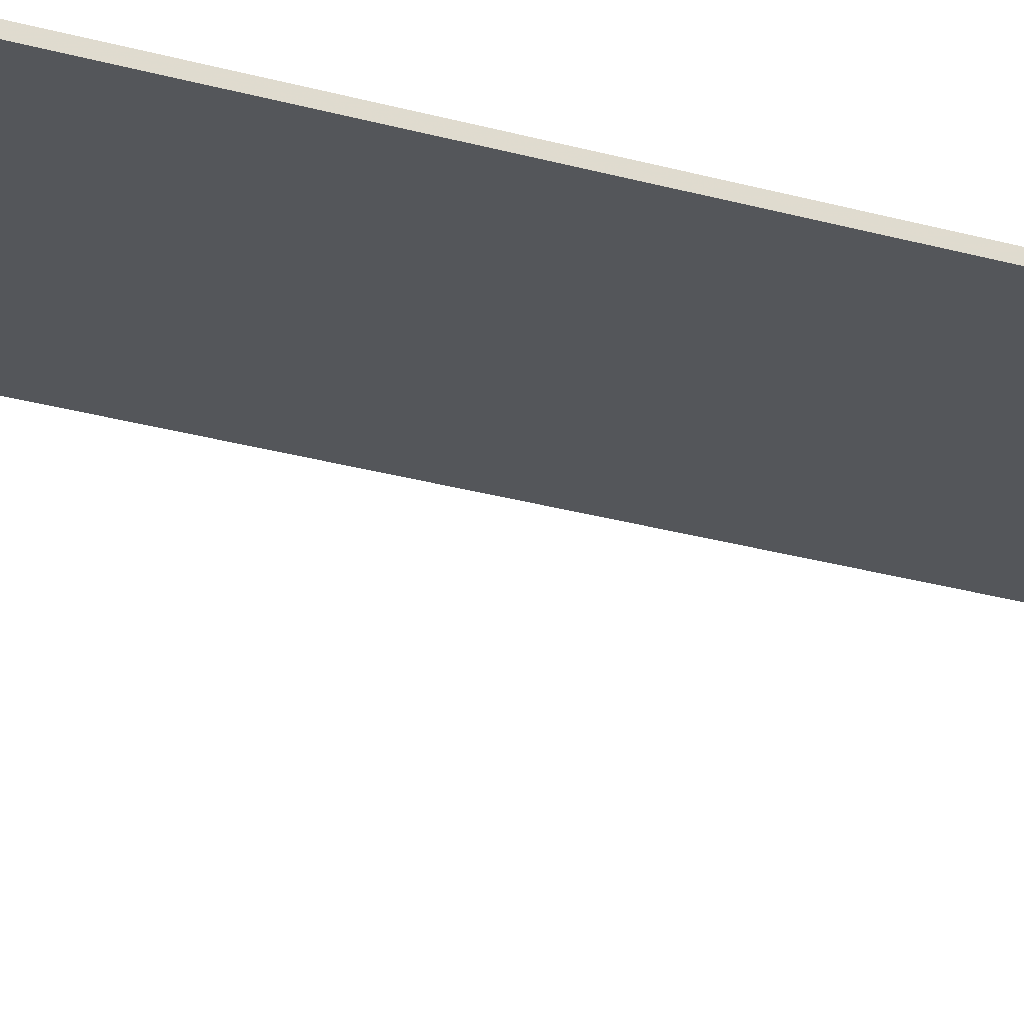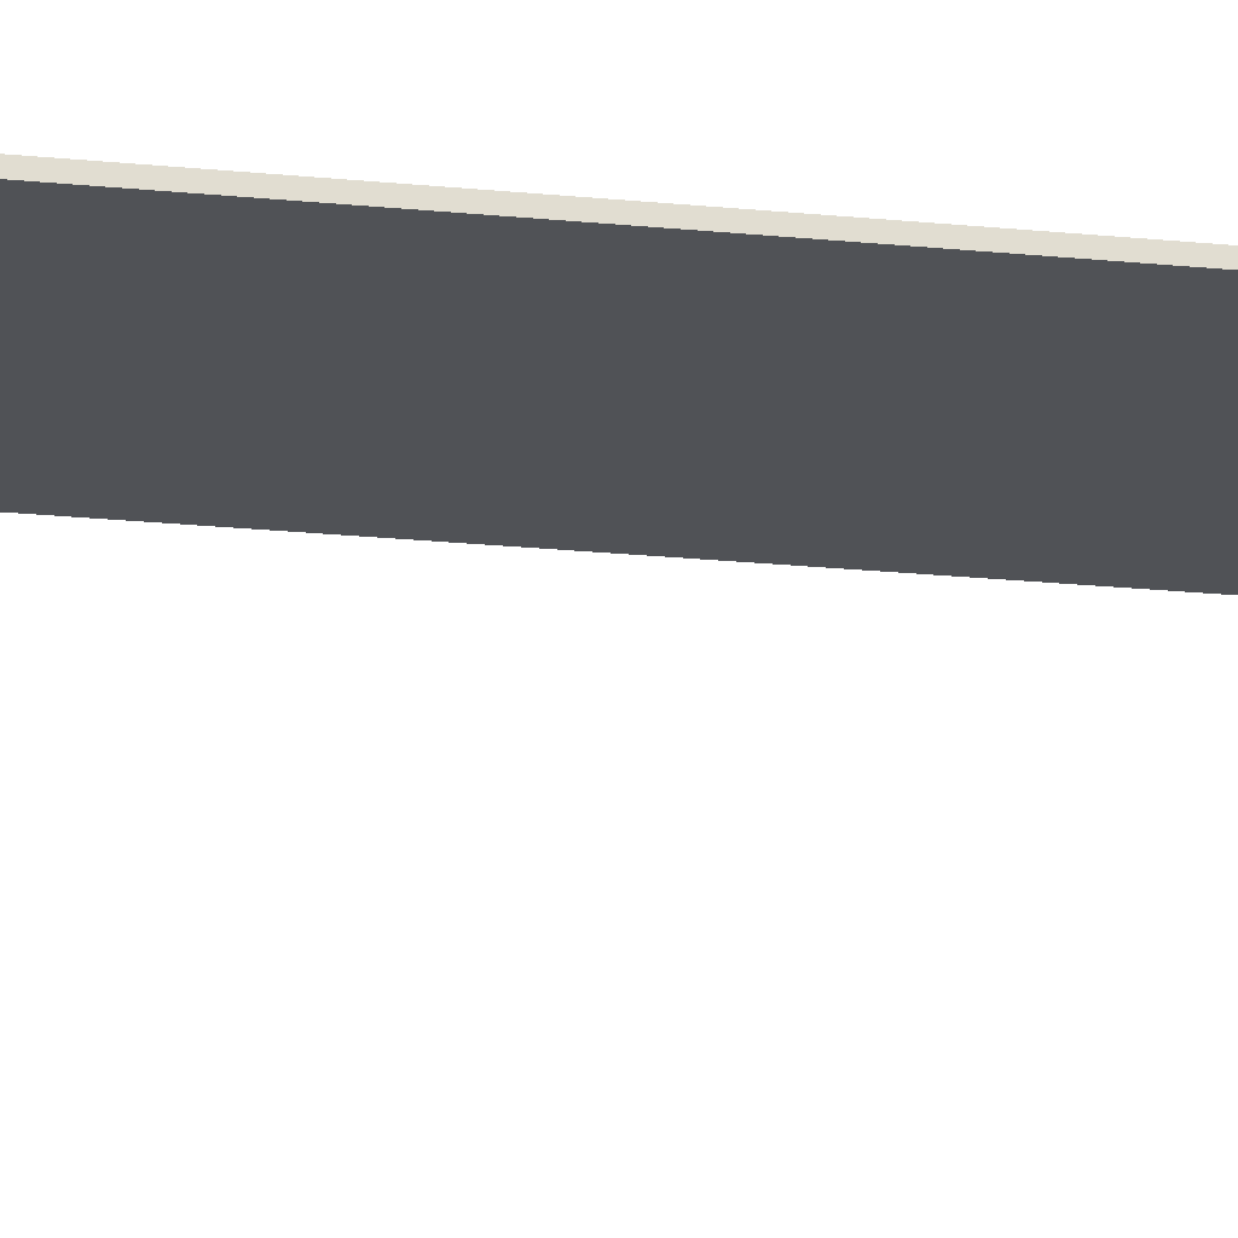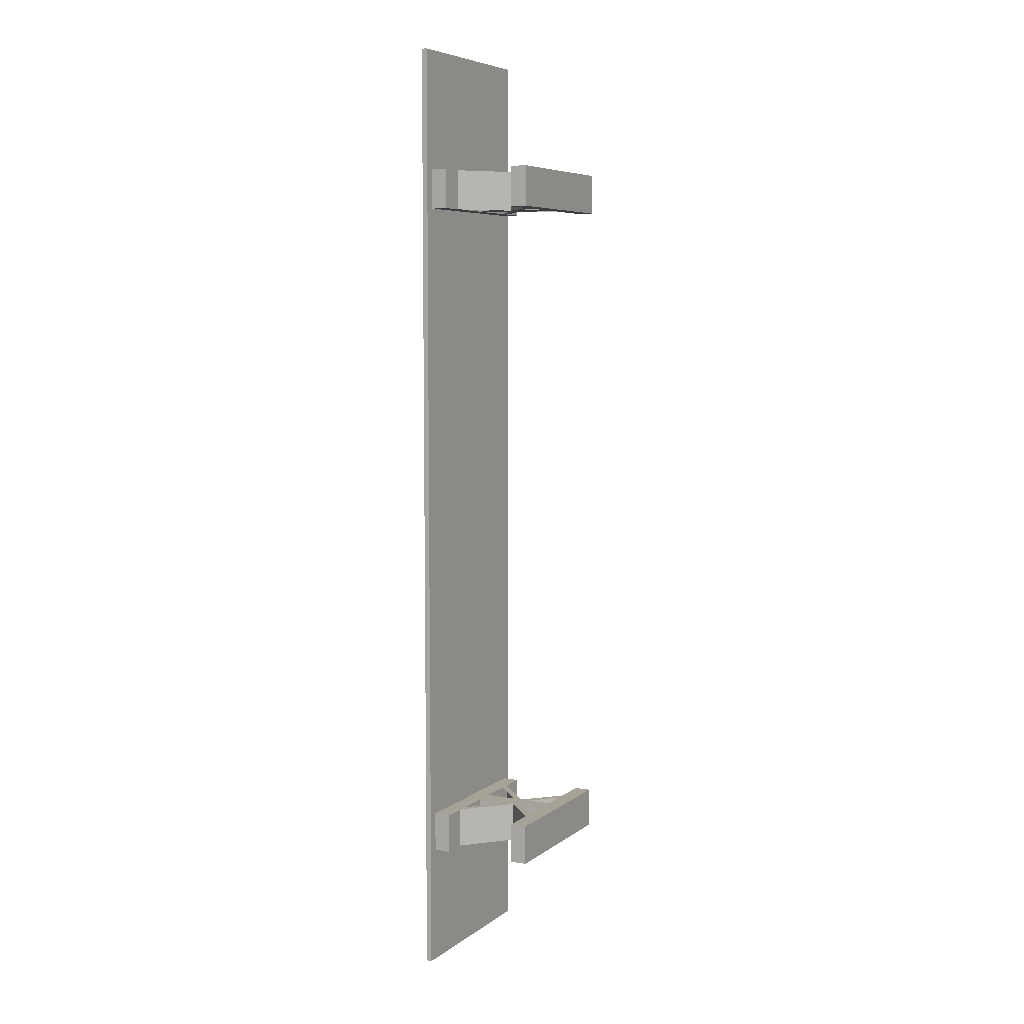
<metadata>
{"format":"obj","ext":"obj","renderer":"f3d","projection":"perspective","resolution":1024,"background":"white","views":[{"elev":-25.3,"azim":-115.2,"up":"+Y"},{"elev":-21.1,"azim":79.6,"up":"+Y"},{"elev":6.5,"azim":-62.9,"up":"+Z"}]}
</metadata>
<code>
o mesh5_mesh5-geometry
o mesh4_mesh4-geometry
o mesh3_mesh3-geometry
o mesh2_mesh2-geometry
o mesh1_mesh1-geometry
v -0.08163 -0.04903 0.3661
v -0.08163 -0.05753 0.3254
v -0.08163 -0.05753 0.3661
v -0.08163 -0.04903 0.3254
v 0.08163 -0.05753 0.3661
v -0.08163 -0.04054 0.3661
v 0.08163 -0.04903 0.3254
v 0.08163 -0.05753 0.3254
v 0.08163 -0.04903 0.3661
v -0.08163 -0.04054 0.3254
v -0.04592 -0.04054 0.3254
v -0.04592 -0.04054 0.3661
v 0.08163 -0.04054 0.3254
v -0.03571 -0.04054 0.3254
v -0.03571 -0.04054 0.3661
v 0.08163 -0.04054 0.3661
v 0.04592 -0.04054 0.3254
v -0.01025 -0.003782 0.3254
v -0.0102 -0.04054 0.3254
v -0.01025 -0.003782 0.3661
v -0.0102 -0.04054 0.3661
v 0.04592 -0.04054 0.3661
v 0.03571 -0.04054 0.3254
v -0.0102 -0.01425 0.3254
v 0.0102 -0.04054 0.3254
v 0.0102 -0.04054 0.3661
v -0.0102 -0.01425 0.3661
v 0.03571 -0.04054 0.3661
v 0.0102 -0.01456 0.3254
v 0.0102 -0.004172 0.3254
v -0.0102 -0.003823 0.3254
v -0.0102 -0.003732 0.3661
v -0.01008 -0.003923 0.3661
v -0.0102 -0.003823 0.3661
v 0.0102 -0.004172 0.3661
v -0.05612 0.03498 0.3661
v -0.0102 -0.004045 0.3254
v -0.0102 0.004693 0.3661
v -0.0102 -0.003732 0.3254
v 0.0102 -0.01456 0.3661
v 0.01017 -0.004134 0.3661
v -0.0102 -0.004045 0.3661
v -0.009883 -0.004094 0.3661
v 0.0102 -0.004102 0.3661
v 0.01017 -0.004134 0.3254
v -0.05612 0.03498 0.3254
v -0.01008 -0.003923 0.3254
v -0.04604 0.03498 0.3661
v 0.0102 0.03498 0.3661
v -0.0102 0.004693 0.3254
v 0.0102 -0.004102 0.3254
v -0.04604 0.03498 0.3254
v -0.08163 0.03498 0.3661
v -0.009883 -0.004094 0.3254
v -0.0102 0.03498 0.3661
v -0.0102 0.03498 0.3254
v 0.0102 -0.003832 0.3661
v 0.00921 -0.00316 0.3254
v 0.08163 0.04347 0.3254
v -0.08163 0.03498 0.3254
v 0.08163 0.04347 0.3661
v 0.0102 0.03498 0.3254
v 0.0102 0.004694 0.3661
v 0.05612 0.03498 0.3661
v 0.01035 -0.003979 0.3661
v 0.0102 -0.003832 0.3254
v 0.00921 -0.00316 0.3661
v -0.08163 0.04347 0.3254
v -0.08163 0.04347 0.3661
v 0.04579 0.03498 0.3254
v 0.0102 0.004694 0.3254
v 0.04579 0.03498 0.3661
v 0.01012 -0.004175 0.3661
v 0.01035 -0.003979 0.3254
v -0.08163 0.05197 0.3254
v 0.08163 0.05197 0.3661
v 0.05612 0.03498 0.3254
v 0.08163 0.05197 0.3254
v -0.08163 0.05197 0.3661
v 0.08163 0.03498 0.3254
v 0.08163 0.03498 0.3661
v 0.01012 -0.004175 0.3254
v 0.09184 0.05197 0.3254
v -0.09184 0.05197 0.4881
v -0.09184 0.05197 0.3661
v -0.09184 0.05197 0.3254
v 0.09184 0.05197 0.3661
v 0.09184 0.05197 -0.3248
v -0.09184 0.05763 -0.4881
v 0.09184 0.05197 0.4881
v 0.09184 0.05763 0.4881
v 0.08163 0.05197 -0.3248
v -0.09184 0.05763 0.4881
v -0.04592 0.05197 0.4881
v -0.09184 0.05197 -0.3248
v -0.08163 0.05197 -0.3248
v 0.09184 0.05197 -0.3654
v -0.04592 0.05763 0.4881
v 2.161e-09 0.05197 0.4881
v 0.04592 0.05197 0.4881
v -0.09184 0.05197 -0.3654
v 0.08163 0.04347 -0.3248
v 0.08163 0.05197 -0.3654
v 0.09184 0.05197 -0.4881
v -0.04592 0.05763 -0.4881
v 2.161e-09 0.05763 0.4881
v 0.04592 0.05763 0.4881
v -0.09184 0.05197 -0.4881
v -0.08163 0.05197 -0.3654
v -0.08163 0.04347 -0.3248
v 0.09184 0.05763 -0.4881
v -0.04592 0.05197 -0.4881
v 0.04592 0.05763 -0.4881
v -0.08163 0.04347 -0.3654
v 0.08163 0.04347 -0.3654
v -0.05612 0.03498 -0.3248
v 0.04592 0.05197 -0.4881
v 2.161e-09 0.05197 -0.4881
v 2.161e-09 0.05763 -0.4881
v -0.08163 0.03498 -0.3654
v 0.08163 0.03498 -0.3248
v -0.08163 0.03498 -0.3248
v -0.04601 0.03498 -0.3248
v 0.08163 0.03498 -0.3654
v 0.05612 0.03498 -0.3248
v -0.0102 -0.006139 -0.3248
v -0.0102 0.03498 -0.3248
v -0.05612 0.03498 -0.3654
v 0.05612 0.03498 -0.3654
v 0.04573 0.03498 -0.3248
v -0.0102 0.002918 -0.3248
v -0.01016 -0.006177 -0.3248
v -0.04601 0.03498 -0.3654
v 0.0102 0.03498 -0.3248
v 0.04573 0.03498 -0.3654
v 0.01021 -0.006194 -0.3248
v 0.01021 -0.006194 -0.3654
v -0.01013 -0.006198 -0.3248
v -0.0102 -0.006134 -0.3654
v -0.0102 0.03498 -0.3654
v 0.0102 0.03498 -0.3654
v 0.0102 0.003123 -0.3248
v -0.0102 -0.006222 -0.3654
v -0.0102 0.002918 -0.3654
v -9.684e-05 -0.006198 -0.3248
v 0.0102 0.003123 -0.3654
v 0.01021 -0.006293 -0.3248
v -0.01016 -0.006177 -0.3654
v -0.0102 -0.006222 -0.3248
v 0.0102 -0.04054 -0.3248
v -6.222e-05 -0.006198 -0.3248
v 0.01021 -0.006293 -0.3654
v 0.01021 -0.006487 -0.3248
v -0.01013 -0.006198 -0.3654
v -0.0102 -0.01603 -0.3654
v -7.928e-05 -0.006216 -0.3248
v -2.157e-05 -0.006198 -0.3248
v 0.01021 -0.006487 -0.3654
v 0.0102 -0.04054 -0.3654
v 0.01021 -0.01622 -0.3248
v -0.0102 -0.01603 -0.3248
v -0.03571 -0.04054 -0.3654
v -0.01013 -0.006156 -0.3248
v -2.157e-05 -0.006198 -0.3654
v 0.01021 -0.01622 -0.3654
v 0.03571 -0.04054 -0.3248
v -0.0102 -0.04054 -0.3654
v -0.03571 -0.04054 -0.3248
v -0.04592 -0.04054 -0.3248
v -0.04592 -0.04054 -0.3654
v -0.0102 -0.04054 -0.3248
v -9.684e-05 -0.006198 -0.3654
v 0.04592 -0.04054 -0.3248
v 0.08163 -0.04908 -0.3654
v -0.01013 -0.006156 -0.3654
v 0.08163 -0.04908 -0.3248
v 0.03571 -0.04054 -0.3654
v 0.04592 -0.04054 -0.3654
v 0.01004 -0.006326 -0.3248
v -0.08163 -0.04054 -0.3248
v -0.08163 -0.04908 -0.3654
v 0.08163 -0.04054 -0.3248
v 0.08163 -0.04054 -0.3654
v -0.08163 -0.04054 -0.3654
v -0.08163 -0.04908 -0.3248
v -0.08163 -0.05763 -0.3654
v 0.08163 -0.05763 -0.3654
v 0.01004 -0.006326 -0.3654
v 0.08163 -0.05763 -0.3248
v -0.08163 -0.05763 -0.3248
f 1 2 3
f 2 1 4
f 2 5 3
f 5 1 3
f 6 4 1
f 7 2 4
f 5 2 8
f 1 5 9
f 4 6 10
f 9 6 1
f 4 11 7
f 2 7 8
f 7 5 8
f 5 7 9
f 6 11 10
f 11 4 10
f 6 9 12
f 13 9 7
f 7 11 14
f 11 6 12
f 12 9 15
f 9 13 16
f 7 17 13
f 18 14 11
f 12 14 11
f 7 14 19
f 20 11 12
f 12 11 20
f 15 9 21
f 15 20 12
f 12 20 15
f 14 12 15
f 13 22 16
f 22 9 16
f 7 23 17
f 22 13 17
f 14 18 24
f 11 20 18
f 18 20 11
f 15 19 14
f 7 19 25
f 21 9 26
f 19 15 21
f 20 15 27
f 27 15 20
f 28 9 22
f 7 25 23
f 29 17 23
f 23 17 29
f 30 22 17
f 17 22 30
f 24 18 31
f 18 20 32
f 32 20 18
f 19 24 25
f 26 9 28
f 26 33 21
f 19 21 24
f 20 27 34
f 34 27 20
f 35 28 22
f 22 28 35
f 26 23 25
f 23 26 28
f 17 29 30
f 30 29 17
f 22 30 35
f 35 30 22
f 18 36 31
f 31 36 18
f 24 31 37
f 20 38 32
f 32 38 20
f 18 32 39
f 39 32 18
f 37 25 24
f 26 25 40
f 21 33 27
f 41 33 26
f 27 24 21
f 34 27 42
f 42 27 34
f 43 20 34
f 34 20 43
f 28 35 40
f 40 35 28
f 30 35 29
f 29 25 30
f 44 35 30
f 35 30 45
f 45 30 35
f 36 18 46
f 46 18 36
f 31 36 47
f 47 36 31
f 31 37 42
f 37 24 27
f 20 48 38
f 38 48 20
f 32 49 38
f 38 50 32
f 39 32 50
f 32 39 34
f 50 18 39
f 39 18 50
f 47 25 37
f 29 40 25
f 40 35 26
f 42 27 33
f 41 49 33
f 35 41 26
f 42 37 27
f 34 31 42
f 43 36 20
f 20 36 43
f 43 34 33
f 33 34 43
f 35 40 29
f 30 25 45
f 51 44 30
f 35 45 41
f 41 45 35
f 18 52 46
f 46 52 18
f 36 53 46
f 47 36 54
f 54 36 47
f 31 39 47
f 48 20 36
f 36 20 48
f 55 38 49
f 34 49 32
f 56 50 38
f 50 47 39
f 39 31 34
f 52 18 50
f 50 18 52
f 45 25 47
f 33 49 34
f 44 49 41
f 54 36 43
f 43 36 54
f 57 44 51
f 41 45 58
f 58 45 41
f 59 46 52
f 52 46 59
f 60 46 53
f 53 61 36
f 36 61 53
f 36 61 48
f 48 61 36
f 55 56 38
f 55 61 49
f 49 61 55
f 56 47 50
f 45 47 62
f 63 49 44
f 64 41 44
f 44 41 64
f 57 63 44
f 66 57 51
f 41 58 67
f 67 58 41
f 68 46 59
f 59 46 68
f 59 52 56
f 56 52 59
f 46 68 60
f 60 68 46
f 60 53 68
f 61 53 69
f 69 53 61
f 48 61 55
f 55 61 48
f 55 48 56
f 62 70 49
f 62 49 71
f 49 61 72
f 72 61 49
f 62 47 56
f 51 45 62
f 49 63 71
f 64 73 41
f 41 73 64
f 64 44 65
f 65 44 64
f 72 57 63
f 63 57 72
f 63 57 66
f 57 72 65
f 65 72 57
f 66 51 62
f 59 75 68
f 68 75 59
f 52 56 48
f 59 56 62
f 62 56 59
f 69 68 53
f 69 76 61
f 61 76 69
f 72 49 70
f 59 62 70
f 70 62 59
f 71 66 62
f 72 61 64
f 64 61 72
f 45 73 51
f 51 73 45
f 71 63 66
f 77 73 64
f 64 73 77
f 65 72 64
f 64 72 65
f 74 71 66
f 66 71 74
f 51 73 74
f 74 73 51
f 68 69 75
f 75 59 78
f 78 59 75
f 76 69 79
f 79 69 76
f 61 59 76
f 59 61 80
f 59 70 77
f 77 70 59
f 64 61 81
f 81 61 64
f 73 45 82
f 82 45 73
f 74 73 77
f 77 73 74
f 77 80 64
f 71 74 70
f 70 74 71
f 79 75 69
f 78 76 59
f 78 75 83
f 76 84 79
f 81 80 61
f 59 77 80
f 80 77 59
f 70 74 77
f 77 74 70
f 81 64 80
f 79 85 75
f 78 83 76
f 75 86 83
f 85 79 84
f 87 84 76
f 86 75 85
f 87 76 83
f 83 86 88
f 84 89 85
f 90 84 87
f 85 89 86
f 83 91 87
f 88 86 92
f 88 91 83
f 93 89 84
f 94 84 90
f 90 87 91
f 86 89 95
f 92 86 96
f 97 92 88
f 88 92 97
f 97 91 88
f 93 98 89
f 93 84 98
f 94 98 84
f 99 94 90
f 90 91 100
f 95 89 101
f 95 96 86
f 96 102 92
f 92 102 96
f 92 97 103
f 103 97 92
f 104 91 97
f 105 89 98
f 98 94 106
f 99 106 94
f 100 99 90
f 107 100 91
f 108 101 89
f 95 109 101
f 101 109 95
f 109 95 96
f 96 95 109
f 102 96 110
f 110 96 102
f 102 103 92
f 103 109 97
f 111 91 104
f 97 101 104
f 105 112 89
f 98 106 105
f 106 99 107
f 100 107 99
f 107 91 113
f 108 112 101
f 108 89 112
f 109 101 97
f 114 96 109
f 96 114 110
f 110 116 102
f 102 116 110
f 103 102 115
f 103 114 109
f 109 114 103
f 111 113 91
f 111 104 113
f 104 101 117
f 112 105 118
f 119 105 106
f 106 107 119
f 113 119 107
f 118 101 112
f 120 110 114
f 121 115 102
f 116 110 122
f 122 110 116
f 102 116 123
f 123 116 102
f 114 103 115
f 115 103 114
f 117 113 104
f 117 101 118
f 119 118 105
f 113 117 119
f 115 120 114
f 114 120 115
f 110 120 122
f 115 121 124
f 102 125 121
f 121 125 102
f 120 116 122
f 126 123 116
f 116 123 126
f 102 123 127
f 127 123 102
f 118 119 117
f 120 115 128
f 128 115 120
f 121 129 124
f 129 115 124
f 124 115 129
f 102 130 125
f 125 130 102
f 129 121 125
f 116 120 128
f 123 126 131
f 131 126 123
f 116 132 126
f 126 132 116
f 133 127 123
f 102 127 134
f 134 127 102
f 128 115 133
f 133 115 128
f 135 115 129
f 129 115 135
f 102 134 130
f 130 134 102
f 130 136 125
f 125 136 130
f 125 137 129
f 129 137 125
f 128 138 116
f 116 138 128
f 139 126 131
f 132 131 126
f 116 138 132
f 132 138 116
f 127 133 140
f 127 132 134
f 133 115 140
f 140 115 133
f 133 139 128
f 128 139 133
f 141 115 135
f 135 115 141
f 137 135 129
f 129 135 137
f 141 130 134
f 136 130 142
f 142 130 136
f 137 125 136
f 136 125 137
f 139 138 128
f 128 138 139
f 143 126 139
f 139 131 144
f 131 132 127
f 144 127 140
f 134 132 145
f 140 115 141
f 141 115 140
f 139 133 144
f 144 133 139
f 130 141 135
f 135 137 146
f 146 137 135
f 142 141 134
f 136 146 142
f 142 147 136
f 147 137 136
f 146 136 137
f 148 138 139
f 139 138 148
f 143 149 126
f 144 131 127
f 144 141 139
f 141 144 140
f 132 150 145
f 134 145 151
f 152 146 137
f 142 146 141
f 134 150 142
f 142 153 147
f 147 152 137
f 138 148 154
f 154 148 138
f 139 141 148
f 155 149 143
f 149 150 132
f 145 150 156
f 134 151 150
f 158 146 152
f 159 141 146
f 160 142 150
f 142 160 153
f 153 152 147
f 159 148 141
f 155 161 149
f 148 155 143
f 162 143 155
f 161 150 149
f 163 149 132
f 132 149 163
f 156 150 151
f 159 146 158
f 153 158 152
f 150 165 160
f 160 158 153
f 166 153 160
f 160 153 166
f 167 148 159
f 167 161 155
f 149 168 161
f 161 168 149
f 155 148 167
f 143 169 148
f 148 169 143
f 143 162 170
f 150 161 171
f 163 169 149
f 149 169 163
f 159 158 165
f 165 150 159
f 160 165 158
f 153 166 173
f 173 166 153
f 174 167 159
f 161 167 171
f 168 149 169
f 169 149 168
f 169 143 170
f 170 143 169
f 148 169 175
f 175 169 148
f 174 170 162
f 169 162 170
f 171 176 150
f 175 169 163
f 163 169 175
f 158 177 165
f 165 177 158
f 150 177 159
f 166 176 173
f 173 179 153
f 153 179 173
f 174 162 167
f 174 159 177
f 167 168 171
f 169 176 168
f 162 169 168
f 170 180 169
f 181 170 174
f 168 176 171
f 150 176 166
f 177 158 178
f 178 158 177
f 177 150 166
f 173 176 182
f 173 183 178
f 178 179 173
f 173 179 178
f 168 167 162
f 174 177 178
f 180 176 169
f 180 170 184
f 170 181 184
f 174 186 181
f 158 179 178
f 178 179 158
f 176 183 182
f 183 173 182
f 174 178 183
f 176 180 185
f 181 180 184
f 180 181 185
f 186 185 181
f 186 174 187
f 179 158 188
f 188 158 179
f 183 176 174
f 185 189 176
f 189 174 176
f 185 186 190
f 174 189 187
f 189 186 187
f 189 185 190
f 186 189 190
f 3 2 1
f 4 1 2
f 3 5 2
f 3 1 5
f 1 4 6
f 1 7 4
f 4 7 1
f 4 2 7
f 8 2 5
f 9 5 1
f 10 6 4
f 1 6 9
f 7 1 9
f 9 1 7
f 7 11 4
f 8 7 2
f 8 5 7
f 9 7 5
f 10 11 6
f 10 4 11
f 12 9 6
f 7 9 13
f 14 11 7
f 12 6 11
f 15 9 12
f 16 13 9
f 13 17 7
f 11 14 18
f 11 14 12
f 19 14 7
f 21 9 15
f 15 12 14
f 16 22 13
f 16 9 22
f 17 23 7
f 17 13 22
f 24 18 14
f 14 19 15
f 25 19 7
f 26 9 21
f 21 15 19
f 22 9 28
f 23 25 7
f 28 17 23
f 23 17 28
f 17 28 22
f 22 28 17
f 31 18 24
f 21 25 19
f 19 25 21
f 25 24 19
f 28 9 26
f 25 21 26
f 26 21 25
f 21 33 26
f 24 21 19
f 25 23 26
f 28 26 23
f 37 31 24
f 24 25 37
f 40 25 26
f 27 33 21
f 26 33 41
f 21 24 27
f 29 35 30
f 30 25 29
f 30 35 44
f 42 37 31
f 27 24 37
f 38 49 32
f 32 50 38
f 50 32 39
f 34 39 32
f 37 25 47
f 25 40 29
f 26 35 40
f 33 27 42
f 33 49 41
f 26 41 35
f 27 37 42
f 42 31 34
f 29 40 35
f 45 25 30
f 30 44 51
f 46 53 36
f 47 39 31
f 49 38 55
f 32 49 34
f 38 50 56
f 39 47 50
f 34 31 39
f 47 25 45
f 34 49 33
f 41 49 44
f 51 44 57
f 53 46 60
f 38 56 55
f 62 55 49
f 49 55 62
f 50 47 56
f 62 47 45
f 44 49 63
f 44 63 57
f 65 44 57
f 57 44 65
f 51 57 66
f 68 53 60
f 55 62 56
f 56 62 55
f 56 48 55
f 49 70 62
f 71 49 62
f 56 47 62
f 62 45 51
f 71 63 49
f 66 57 63
f 74 66 51
f 51 66 74
f 62 51 66
f 69 59 68
f 68 59 69
f 48 56 52
f 53 68 69
f 59 69 61
f 61 69 59
f 70 49 72
f 62 66 71
f 66 63 71
f 75 69 68
f 76 59 61
f 80 61 59
f 64 80 77
f 69 75 79
f 59 76 78
f 83 75 78
f 79 78 75
f 75 78 79
f 78 79 76
f 76 79 78
f 79 84 76
f 61 80 81
f 80 64 81
f 75 85 79
f 76 83 78
f 83 86 75
f 84 79 85
f 76 84 87
f 85 75 86
f 83 76 87
f 88 86 83
f 85 89 84
f 87 84 90
f 86 89 85
f 87 91 83
f 92 86 88
f 83 91 88
f 84 89 93
f 90 84 94
f 91 87 90
f 95 89 86
f 96 86 92
f 88 91 97
f 89 98 93
f 98 84 93
f 84 98 94
f 90 94 99
f 100 91 90
f 101 89 95
f 86 96 95
f 103 96 92
f 92 96 103
f 97 91 104
f 98 89 105
f 106 94 98
f 94 106 99
f 90 99 100
f 91 100 107
f 89 101 108
f 92 103 102
f 96 103 109
f 109 103 96
f 97 109 103
f 104 91 111
f 104 101 97
f 89 112 105
f 105 106 98
f 107 99 106
f 99 107 100
f 113 91 107
f 101 112 108
f 112 89 108
f 97 101 109
f 109 96 114
f 110 114 96
f 115 110 102
f 102 110 115
f 115 102 103
f 91 113 111
f 113 104 111
f 117 101 104
f 118 105 112
f 106 105 119
f 119 107 106
f 107 119 113
f 112 101 118
f 110 115 114
f 114 115 110
f 114 110 120
f 102 115 121
f 104 113 117
f 118 101 117
f 105 118 119
f 119 117 113
f 122 120 110
f 124 121 115
f 122 116 120
f 117 119 118
f 124 129 121
f 125 121 129
f 128 120 116
f 123 127 133
f 131 126 139
f 126 131 132
f 140 133 127
f 140 134 127
f 127 134 140
f 134 132 127
f 134 130 141
f 139 126 143
f 144 131 139
f 127 132 131
f 140 127 144
f 134 140 141
f 141 140 134
f 145 132 134
f 135 141 130
f 134 141 142
f 142 146 136
f 136 147 142
f 136 137 147
f 137 136 146
f 126 149 143
f 127 131 144
f 139 141 144
f 140 144 141
f 145 150 132
f 151 145 134
f 137 146 152
f 141 146 142
f 142 150 134
f 147 153 142
f 137 152 147
f 148 141 139
f 143 149 155
f 132 150 149
f 156 150 145
f 157 145 151
f 151 145 157
f 150 151 134
f 152 146 158
f 146 141 159
f 150 142 160
f 153 160 142
f 147 152 153
f 141 148 159
f 149 161 155
f 143 155 148
f 155 143 162
f 149 150 161
f 151 150 156
f 164 145 157
f 157 145 164
f 158 146 159
f 152 158 153
f 160 165 150
f 153 158 160
f 159 148 167
f 155 161 167
f 167 148 155
f 170 162 143
f 171 161 150
f 145 164 172
f 172 164 145
f 165 158 159
f 159 150 165
f 158 165 160
f 150 167 159
f 159 167 150
f 159 167 174
f 171 167 161
f 162 170 174
f 170 162 169
f 167 150 171
f 171 150 167
f 150 176 171
f 159 177 150
f 173 176 166
f 178 166 173
f 173 166 178
f 167 162 174
f 177 159 174
f 171 168 167
f 168 176 169
f 168 169 162
f 169 180 170
f 174 170 181
f 171 176 168
f 166 176 150
f 166 150 177
f 182 176 173
f 166 178 177
f 177 178 166
f 178 183 173
f 162 167 168
f 178 177 174
f 169 176 180
f 184 170 180
f 184 181 170
f 185 174 181
f 181 174 185
f 181 186 174
f 182 183 176
f 182 173 183
f 183 178 174
f 185 180 176
f 184 180 181
f 174 185 176
f 176 185 174
f 185 181 180
f 181 185 186
f 187 174 186
f 174 176 183
f 176 189 185
f 176 174 189
f 190 186 185
f 187 189 174
f 187 186 189
f 190 185 189
f 190 189 186

</code>
